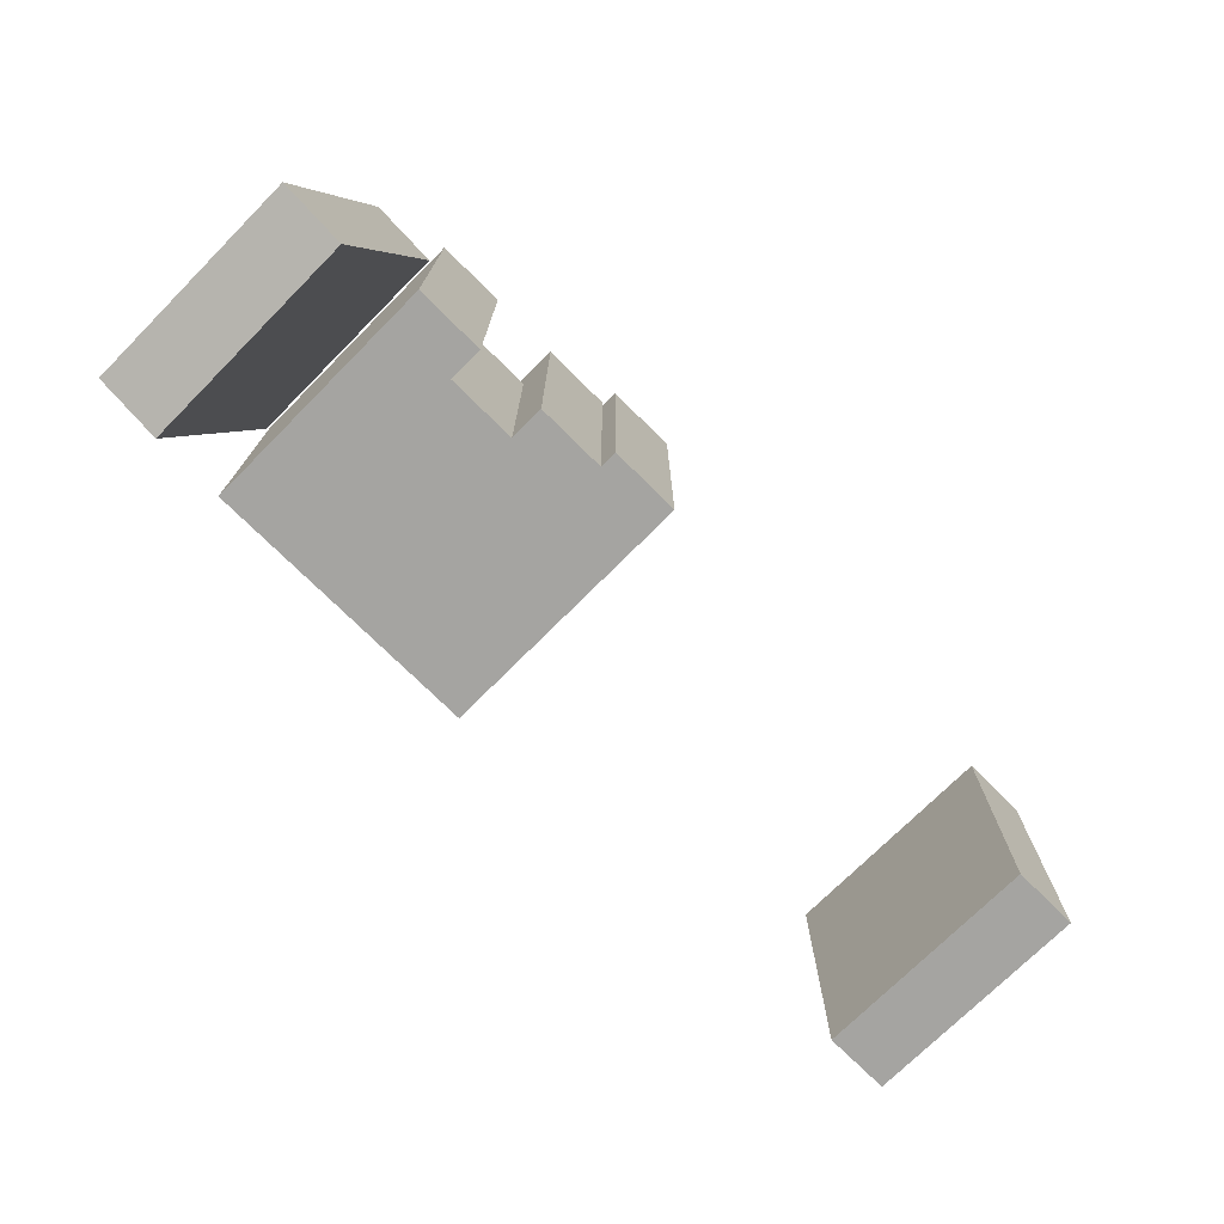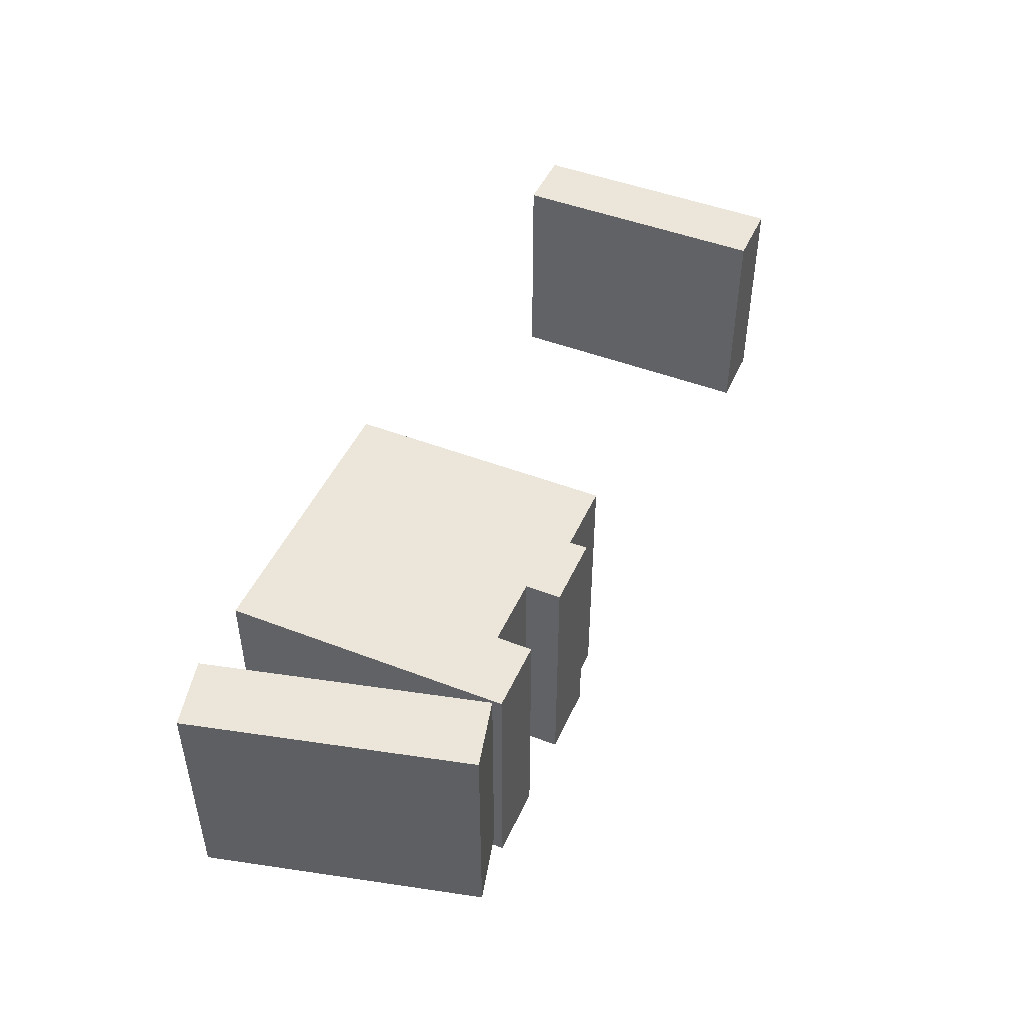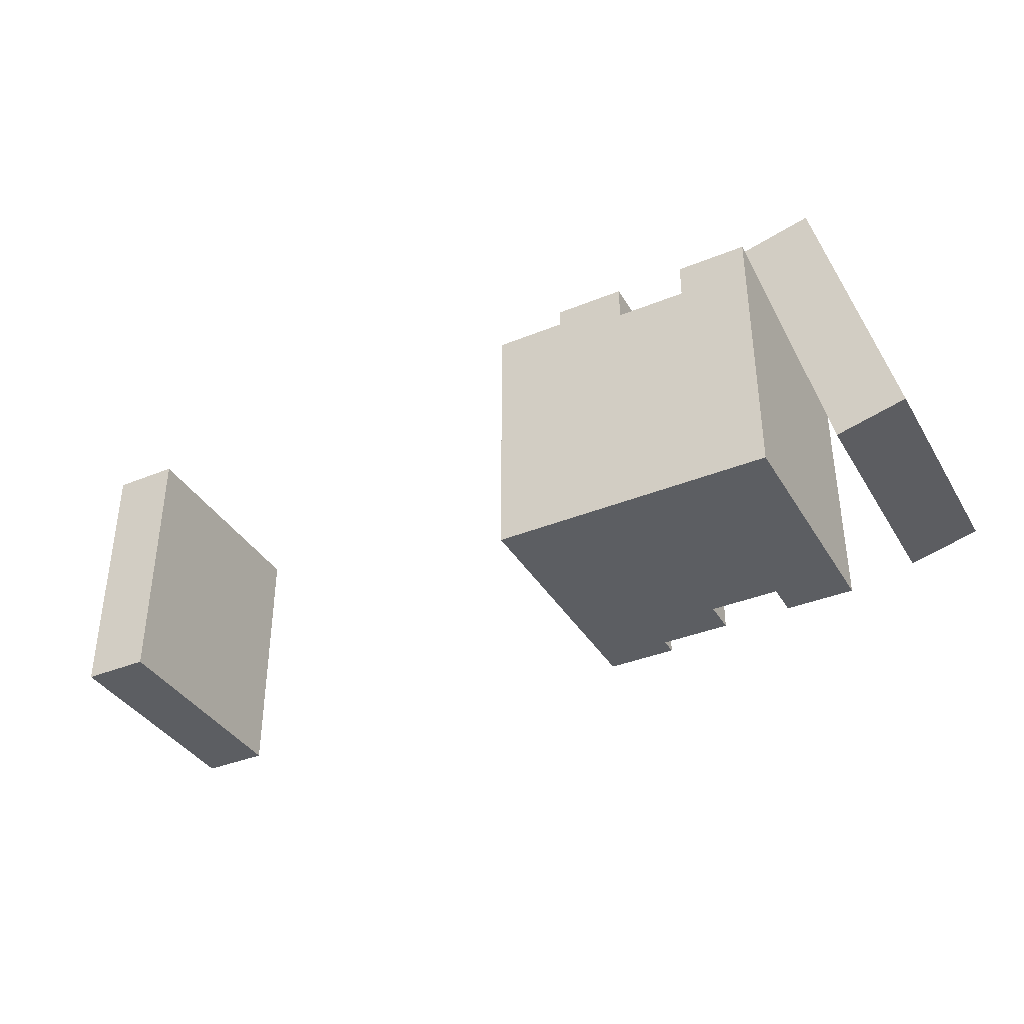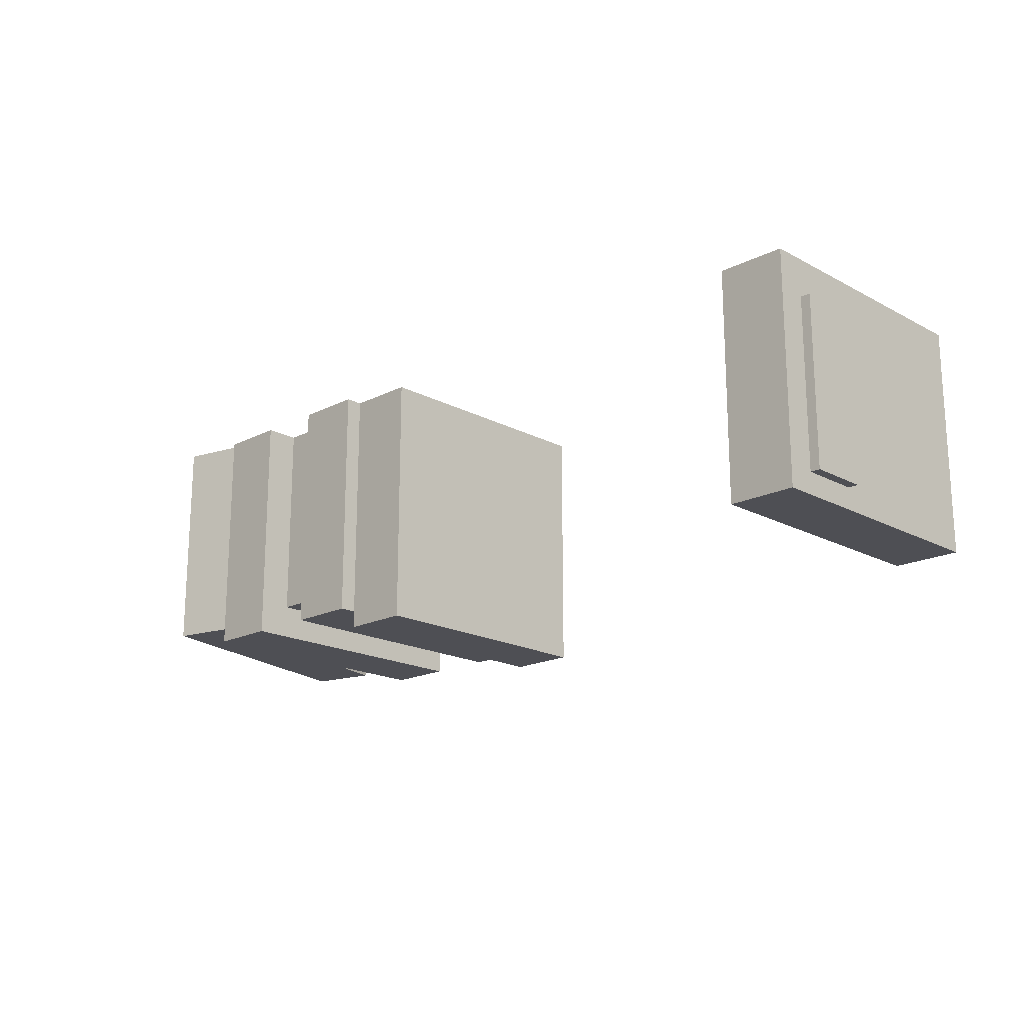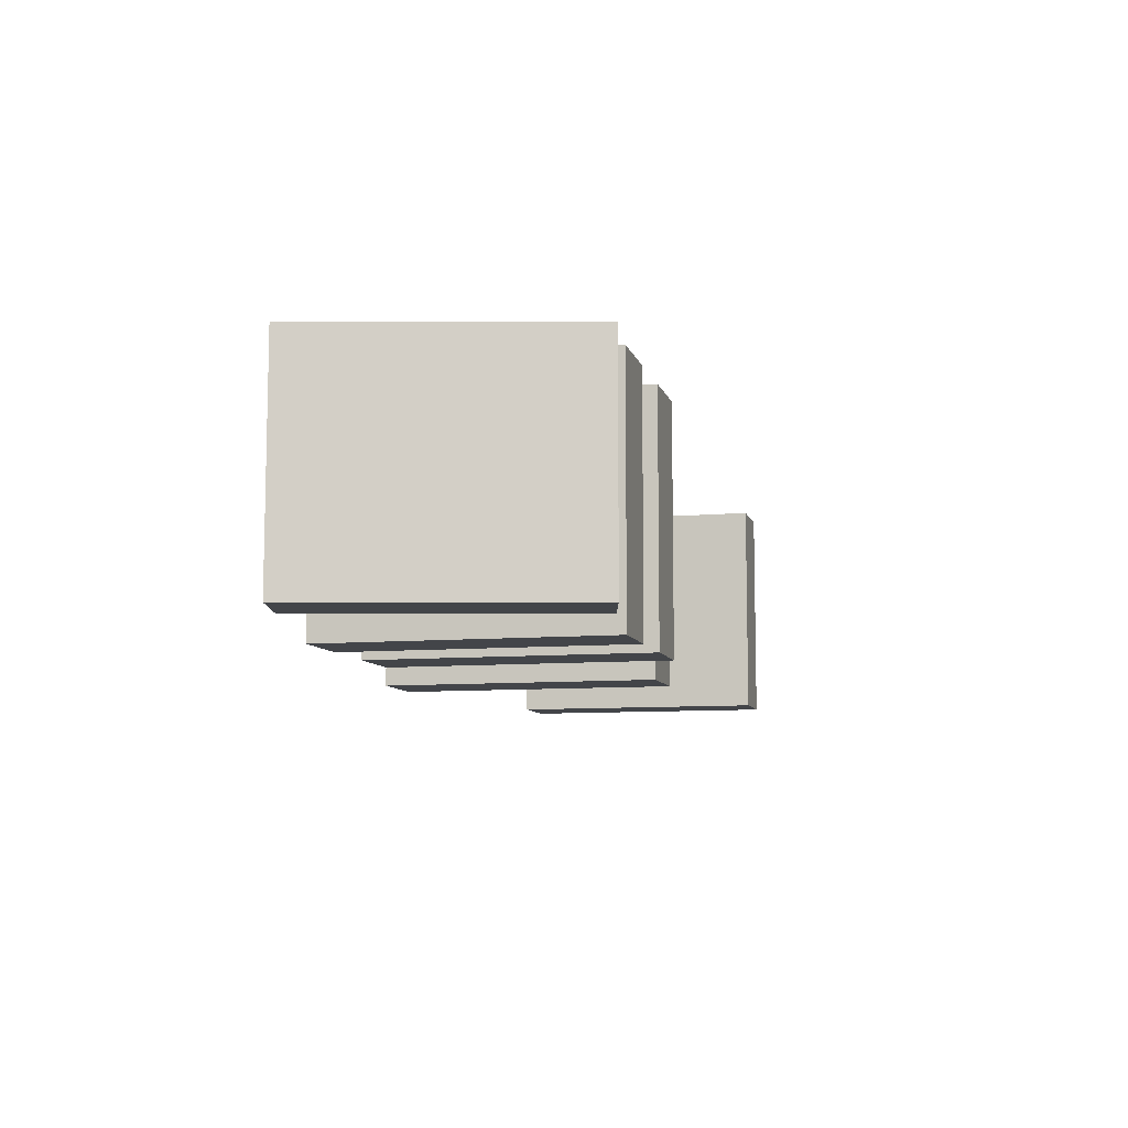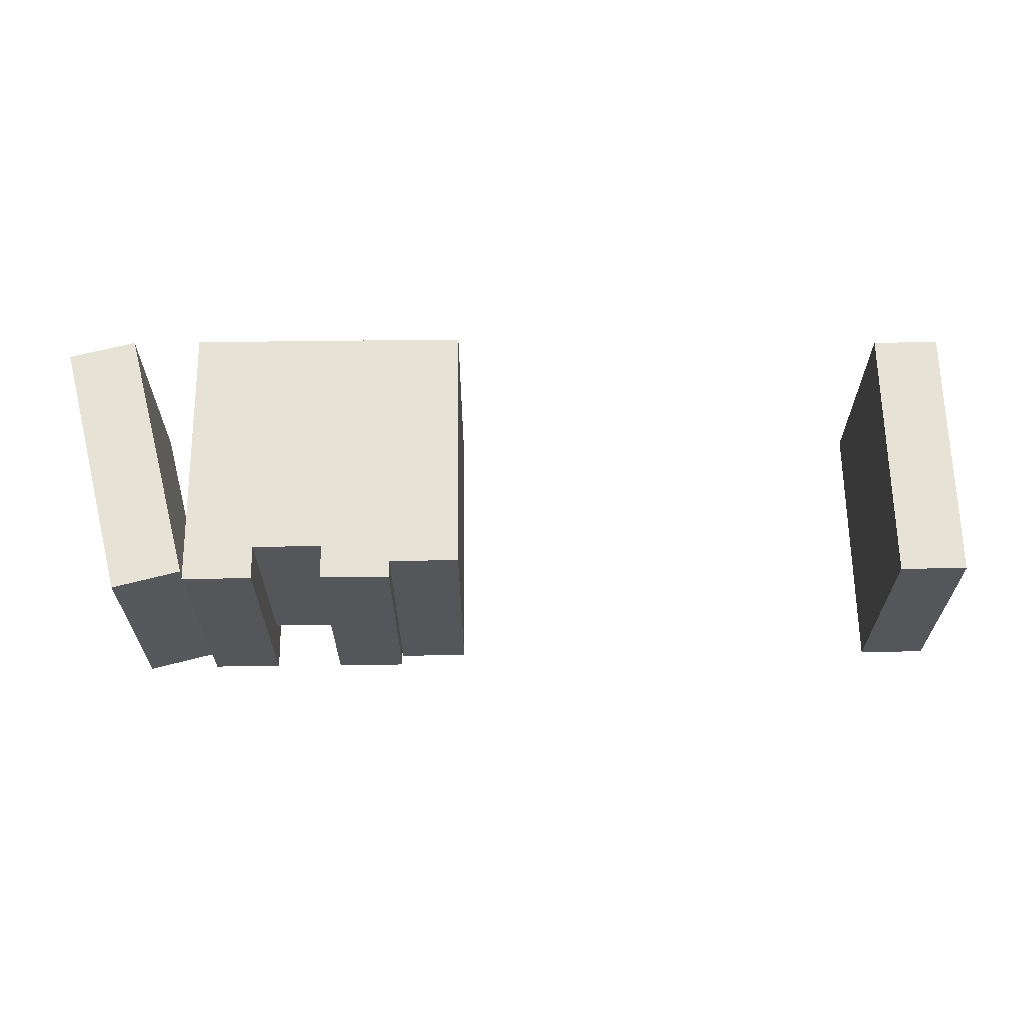
<metadata>
{"format":"obj","ext":"obj","renderer":"f3d","projection":"perspective","resolution":1024,"background":"white","views":[{"elev":-73.4,"azim":135.1,"up":"+Y"},{"elev":47.2,"azim":113.5,"up":"+Z"},{"elev":-37.5,"azim":27.6,"up":"+Y"},{"elev":-18.3,"azim":-135.8,"up":"+Z"},{"elev":-8.7,"azim":103.8,"up":"+Z"},{"elev":63.9,"azim":179.3,"up":"+Z"}]}
</metadata>
<code>
o books
v 0.1255 0.1039 0.0945
v 0.1255 0.1039 0.0126
v 0.101 0.09779 0.0126
v 0.101 0.09779 0.0945
v 0.1003 -0 0.0063
v 0.1003 -0 0.0945
v -0.000519 -0 0.0945
v 0.07508 -0 0.0189
v 0.04988 -0 0.0189
v 0.04988 -0 0.0063
v 0.02468 -0 0.0063
v 0.02468 0 0
v -0.000519 0 0
v 0.07508 -0 0.0063
v 0.1255 -0 0.0945
v 0.1499 0.006112 0.0945
v 0.02468 0.0945 0
v 0.02468 0.0945 0.0063
v 0.1499 0.006112 0.0126
v 0.1255 -0 0.0126
v -0.000519 0.0945 0
v -0.000519 0.0945 0.0945
v 0.02468 0.0945 0.0945
v 0.1003 0.1008 0.0945
v 0.07508 0.0882 0.0945
v 0.07508 0.1008 0.0945
v 0.04988 0.0882 0.0945
v 0.04988 0.1008 0.0945
v 0.02468 0.1008 0.0945
v 0.04988 0.0882 0.0189
v 0.07508 0.0882 0.0189
v 0.04988 0.1008 0.0063
v 0.02468 0.1008 0.0063
v 0.07508 0.1008 0.0063
v 0.1003 0.1008 0.0063
f 1 2 3
f 5 6 7
f 7 8 5
f 7 11 10
f 7 13 12
f 4 15 16
f 16 1 4
f 12 17 18
f 18 11 12
f 19 16 15
f 3 2 19
f 21 13 7
f 7 22 21
f 21 23 18
f 1 16 19
f 24 25 7
f 7 25 27
f 23 27 28
f 28 29 23
f 12 13 21
f 15 4 3
f 3 4 1
f 7 9 8
f 7 10 9
f 7 12 11
f 5 8 14
f 15 20 19
f 19 20 3
f 18 17 21
f 21 22 23
f 19 2 1
f 7 6 24
f 24 26 25
f 27 22 7
f 27 23 22
f 21 17 12
f 3 20 15
f 8 9 30
f 25 31 30
f 30 27 25
f 30 31 8
f 30 10 32
f 28 32 33
f 23 29 33
f 32 28 30
f 28 27 30
f 10 30 9
f 10 11 18
f 18 32 10
f 18 33 32
f 33 29 28
f 33 18 23
f 31 25 26
f 5 35 24
f 5 14 34
f 34 14 8
f 8 31 34
f 31 26 34
f 24 6 5
f 34 35 5
f 24 35 34
f 34 26 24
o Cube_Cube.001
v -0.188 0.000159 0.08911
v -0.188 0.09753 0.08911
v -0.188 0.000159 0.00606
v -0.188 0.09753 0.00606
v -0.1638 0.000159 0.08911
v -0.1638 0.09753 0.08911
v -0.1638 0.000159 0.00606
v -0.1638 0.09753 0.00606
v -0.1868 0.06584 0.07517
v -0.1868 0.08719 0.07517
v -0.1868 0.06584 0.01388
v -0.1868 0.08719 0.01388
v -0.1915 0.06584 0.07517
v -0.1915 0.08719 0.07517
v -0.1915 0.06584 0.01388
v -0.1915 0.08719 0.01388
f 36 37 39 38
f 38 39 43 42
f 42 43 41 40
f 40 41 37 36
f 38 42 40 36
f 43 39 37 41
f 44 45 47 46
f 46 47 51 50
f 50 51 49 48
f 48 49 45 44
f 46 50 48 44
f 51 47 45 49

</code>
